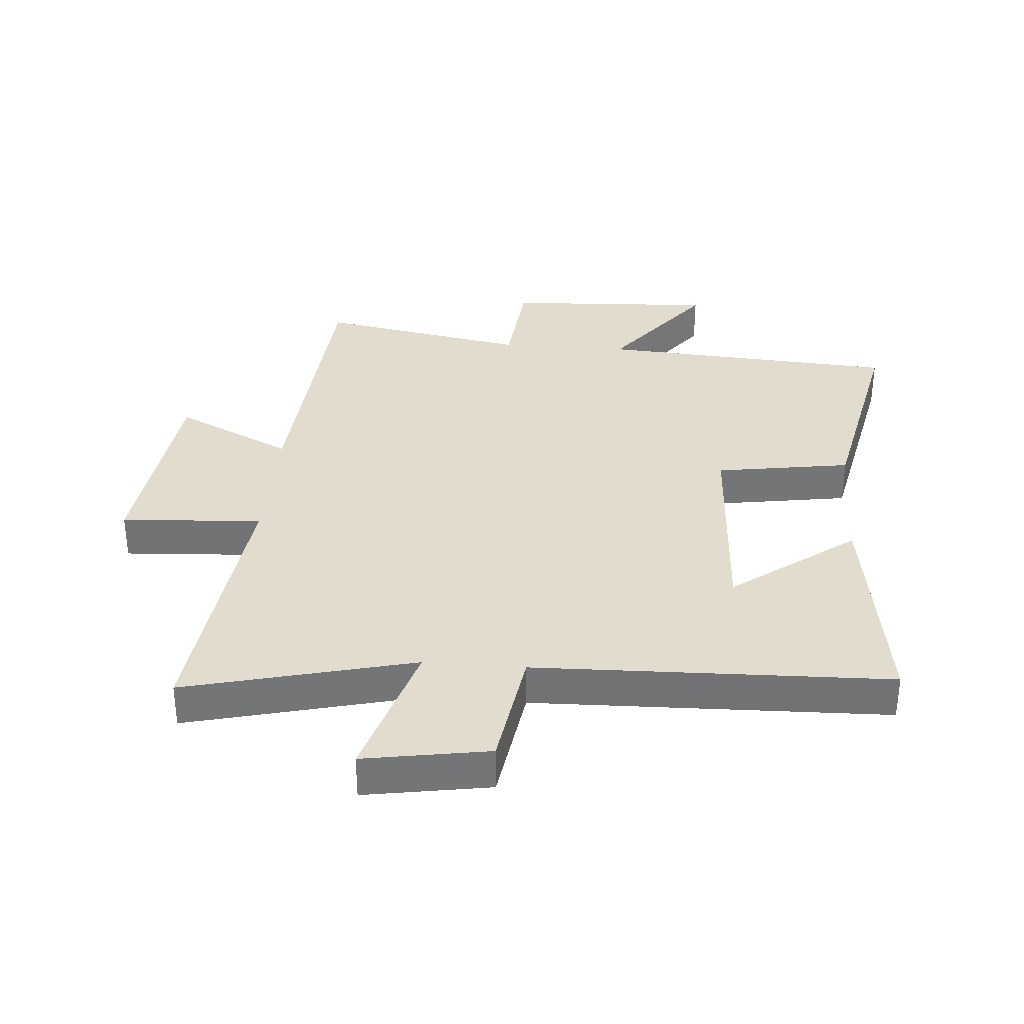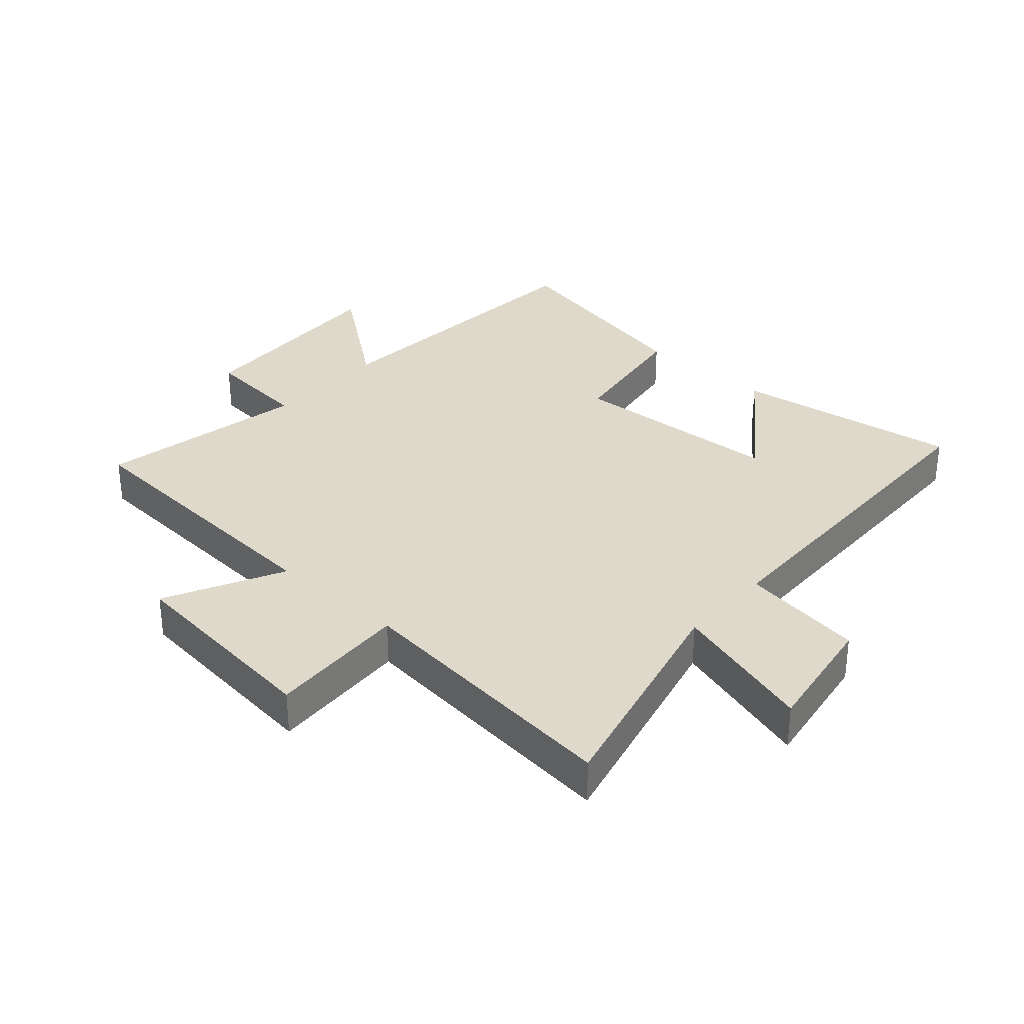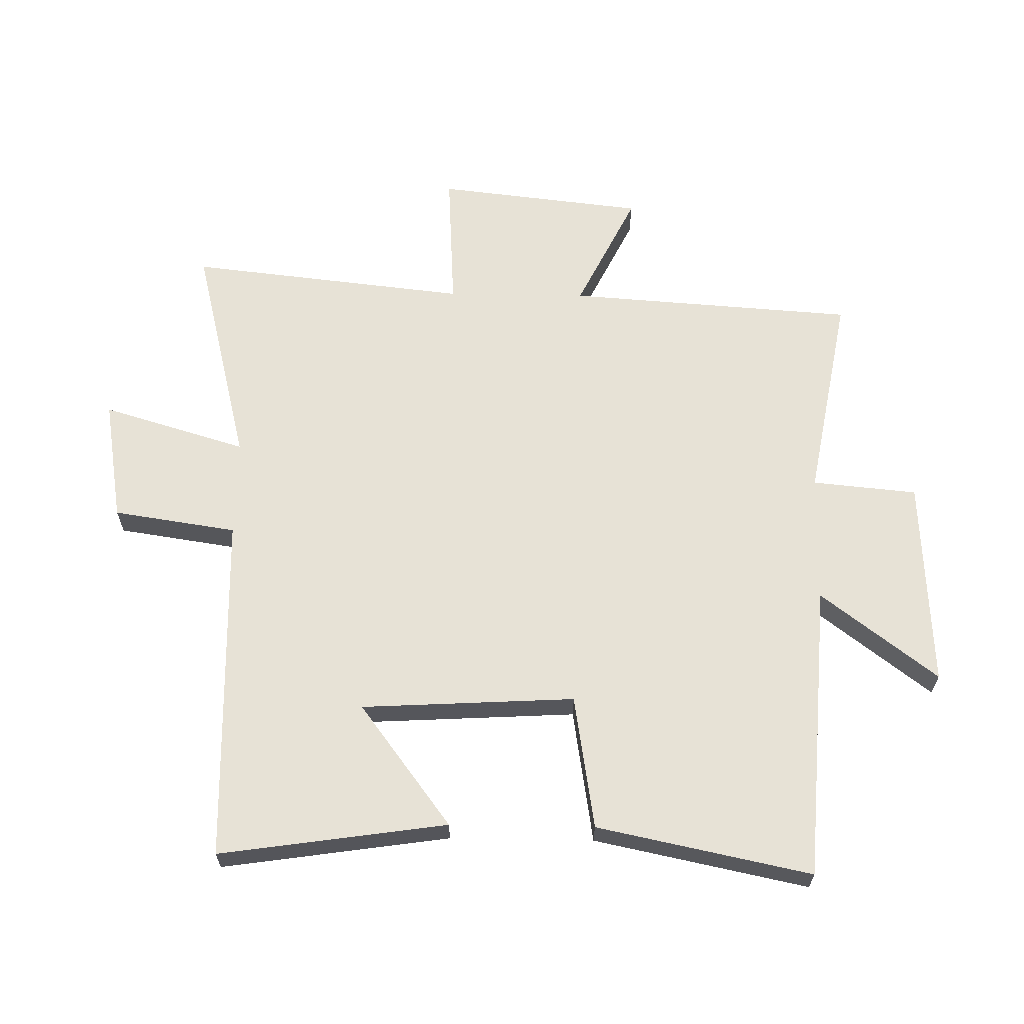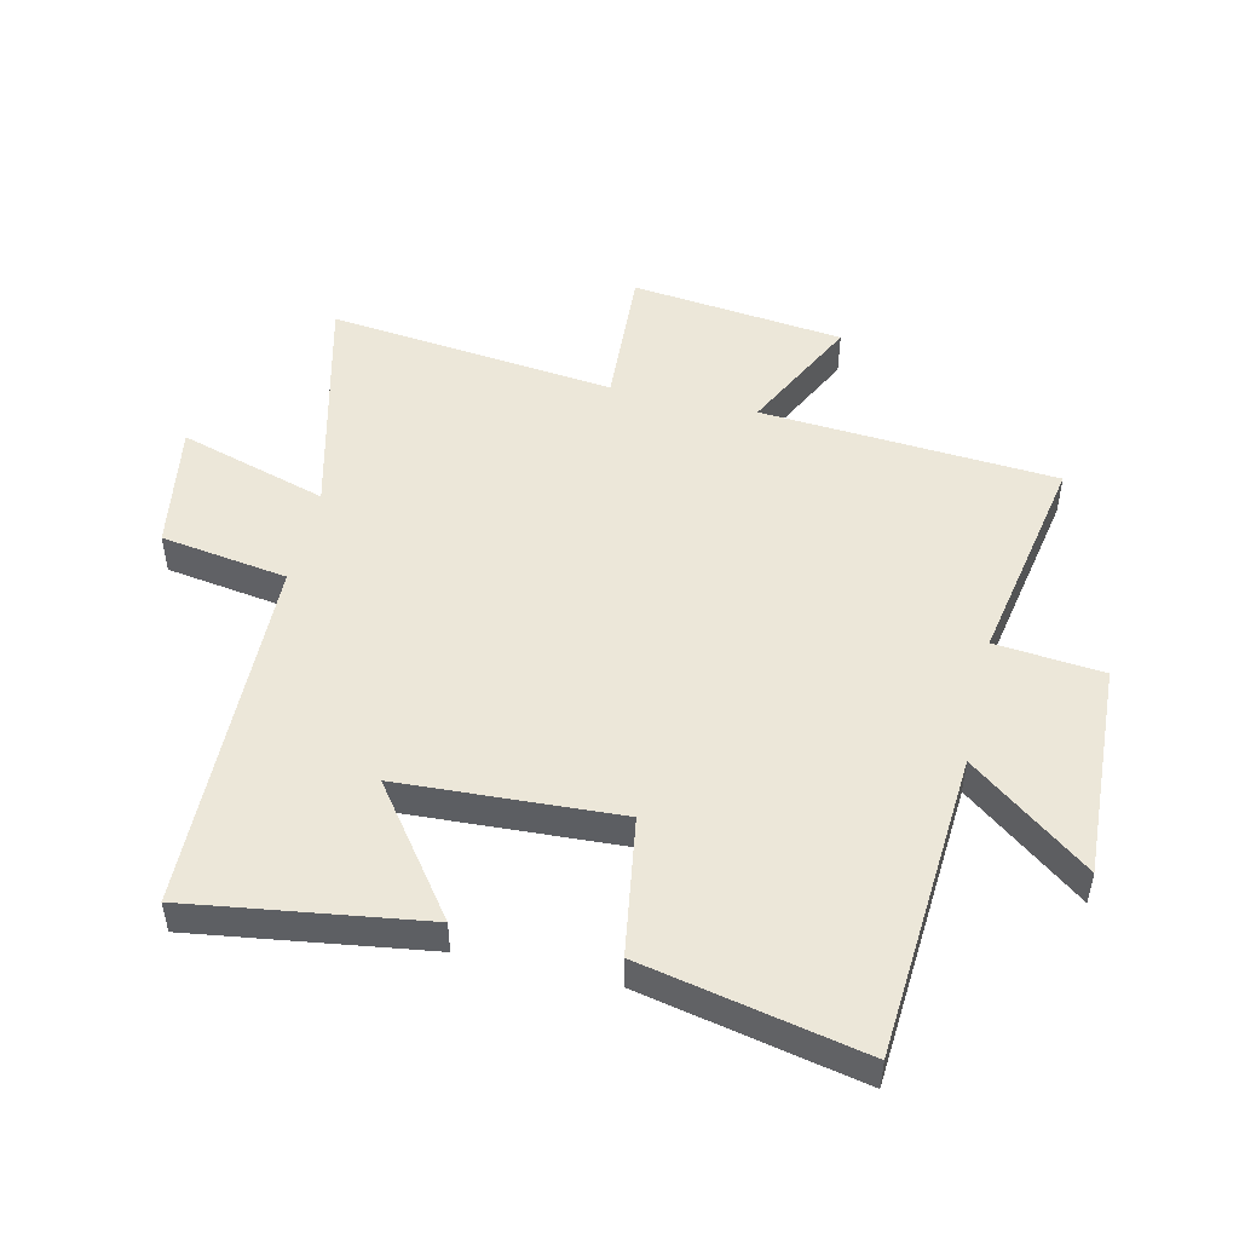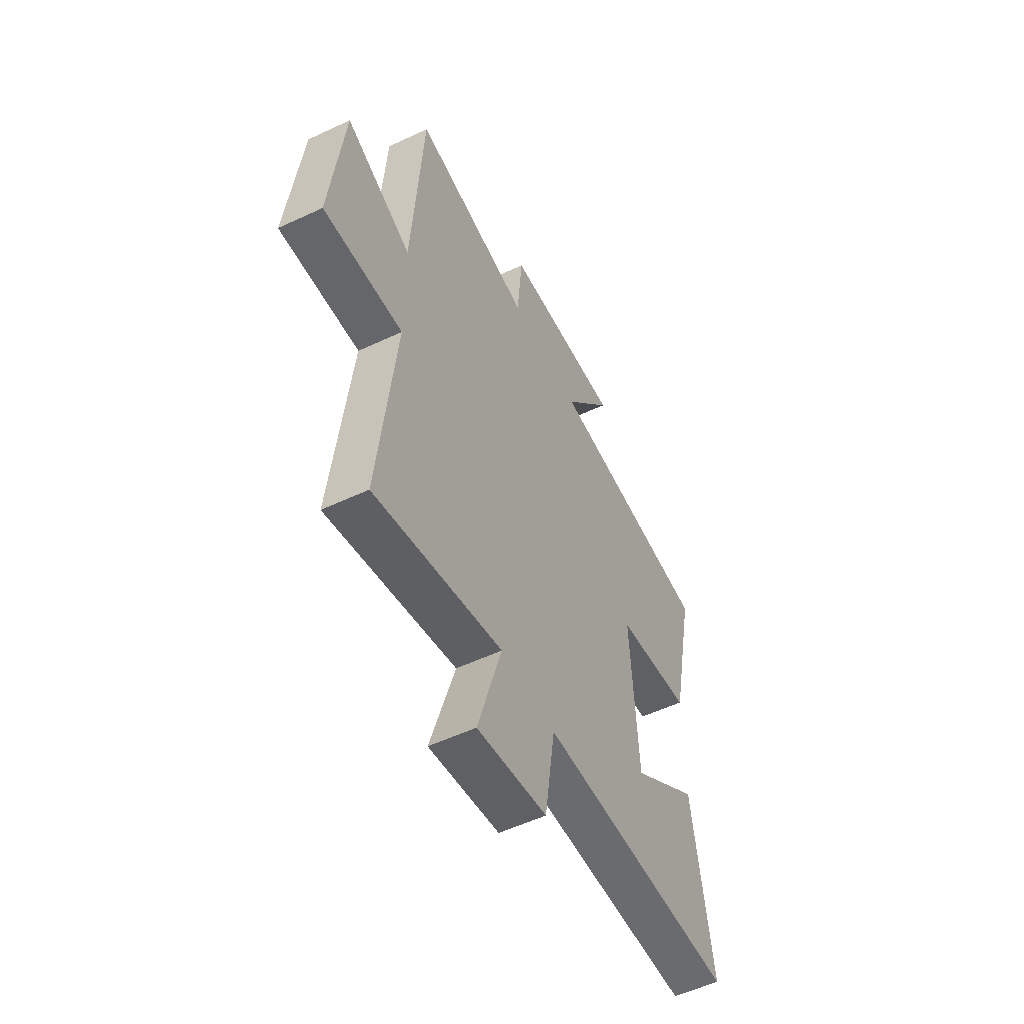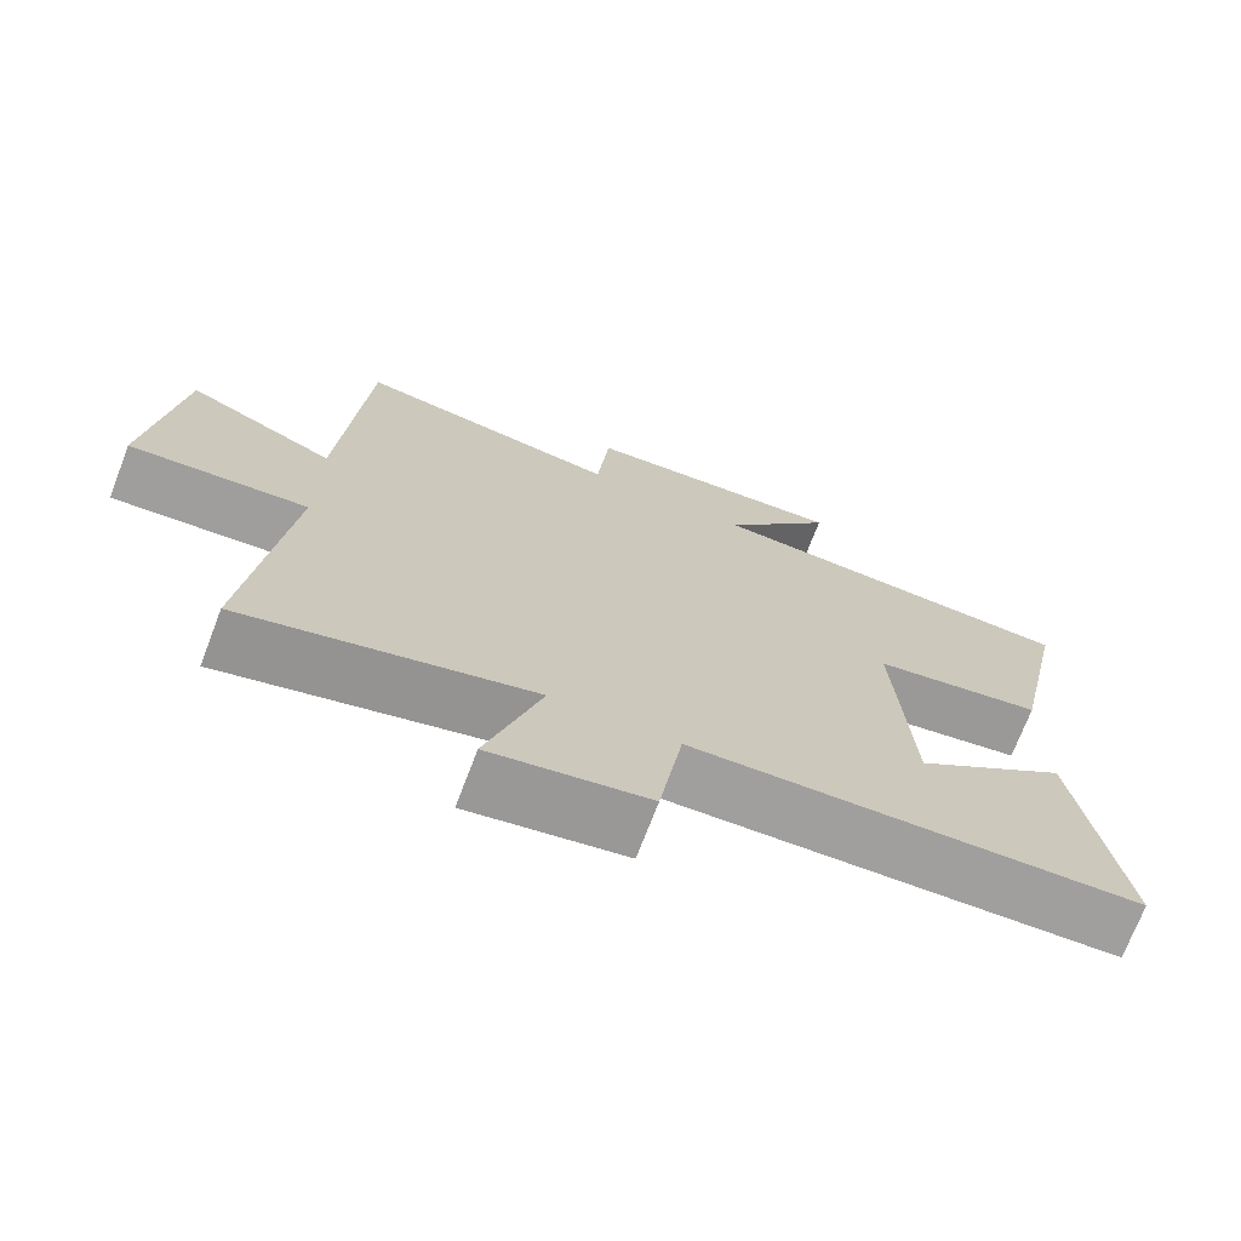
<metadata>
{"format":"obj","ext":"obj","renderer":"f3d","projection":"perspective","resolution":1024,"background":"white","views":[{"elev":34.0,"azim":-175.4,"up":"+Y"},{"elev":32.3,"azim":131.9,"up":"+Y"},{"elev":63.6,"azim":-89.0,"up":"+Y"},{"elev":49.7,"azim":-76.7,"up":"+Y"},{"elev":-54.7,"azim":116.4,"up":"+Z"},{"elev":-71.8,"azim":159.1,"up":"+Z"}]}
</metadata>
<code>
v -0.572 0.07 0.468
v -0.087 0.07 0.5
v -0.231 0.07 0.689
v 0.111 0.07 0.671
v 0.127 0.07 0.5
v 0.468 0.07 0.562
v 0.5 0.07 0.093
v 0.691 0.07 0.187
v 0.729 0.07 -0.151
v 0.5 0.07 -0.137
v 0.55 0.07 -0.593
v 0.18 0.07 -0.5
v 0.25 0.07 -0.735
v 0.048 0.07 -0.701
v 0.018 0.07 -0.5
v -0.555 0.07 -0.484
v -0.5 0.07 -0.114
v -0.301 0.07 -0.263
v -0.281 0.07 0.085
v -0.5 0.07 0.12
v -0.572 0 0.468
v -0.087 0 0.5
v -0.231 0 0.689
v 0.111 0 0.671
v 0.127 0 0.5
v 0.468 0 0.562
v 0.5 0 0.093
v 0.691 0 0.187
v 0.729 0 -0.151
v 0.5 0 -0.137
v 0.55 0 -0.593
v 0.18 0 -0.5
v 0.25 0 -0.735
v 0.048 0 -0.701
v 0.018 0 -0.5
v -0.555 0 -0.484
v -0.5 0 -0.114
v -0.301 0 -0.263
v -0.281 0 0.085
v -0.5 0 0.12
f 19 20 1 2
f 18 19 2
f 16 17 18
f 15 16 18
f 15 18 2
f 12 13 14 15
f 12 15 2
f 10 11 12 2
f 7 8 9 10
f 5 6 7 10
f 5 10 2 3
f 3 4 5
f 22 21 40 39
f 22 39 38
f 38 37 36
f 38 36 35
f 22 38 35
f 35 34 33 32
f 22 35 32
f 22 32 31 30
f 30 29 28 27
f 30 27 26 25
f 23 22 30 25
f 25 24 23
f 1 21 22 2
f 2 22 23 3
f 3 23 24 4
f 4 24 25 5
f 5 25 26 6
f 6 26 27 7
f 7 27 28 8
f 8 28 29 9
f 9 29 30 10
f 10 30 31 11
f 11 31 32 12
f 12 32 33 13
f 13 33 34 14
f 14 34 35 15
f 15 35 36 16
f 16 36 37 17
f 17 37 38 18
f 18 38 39 19
f 19 39 40 20
f 20 40 21 1

</code>
